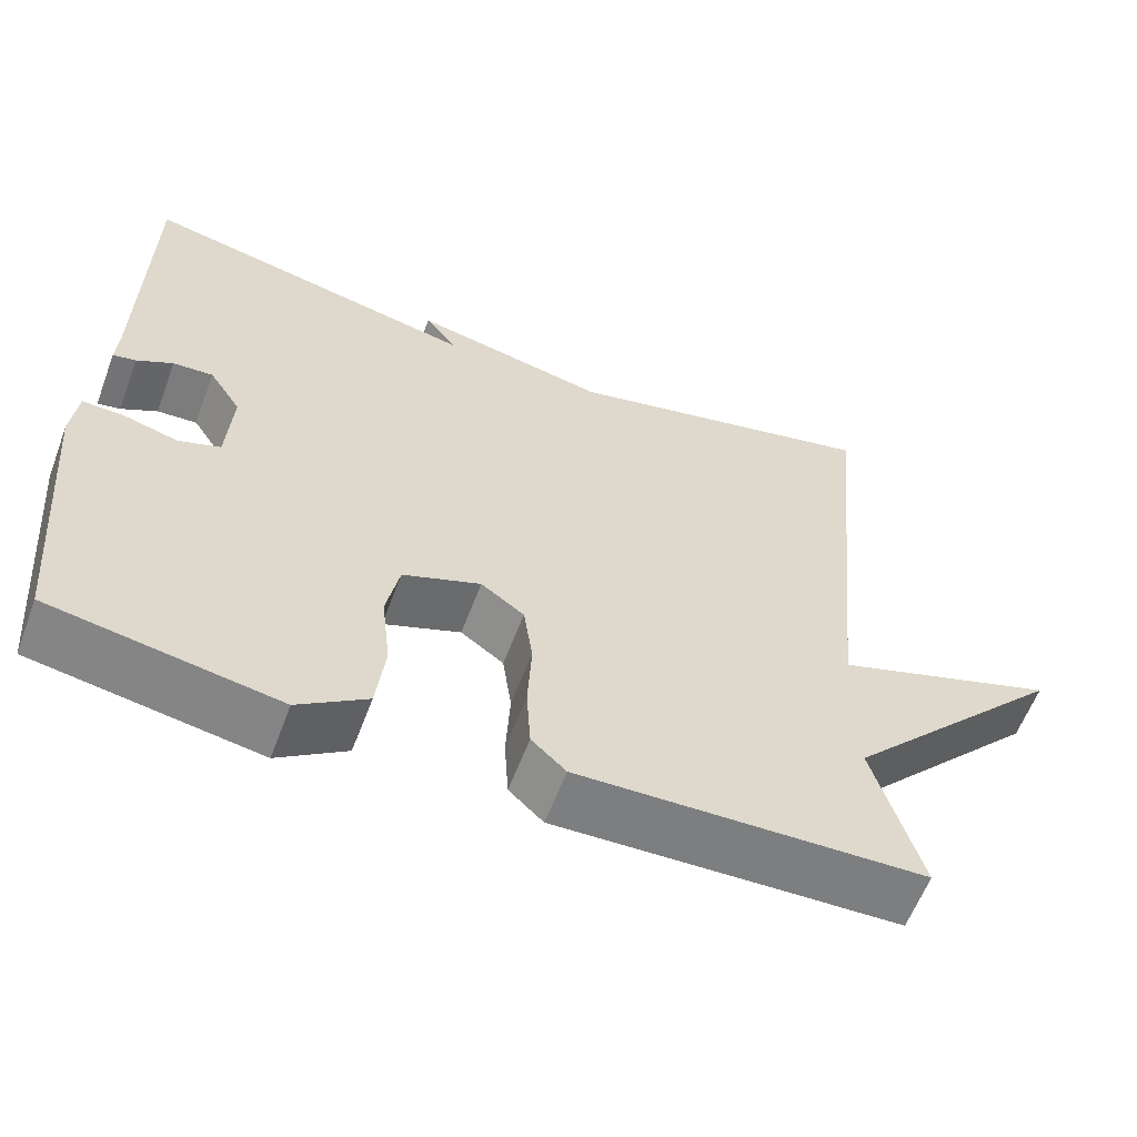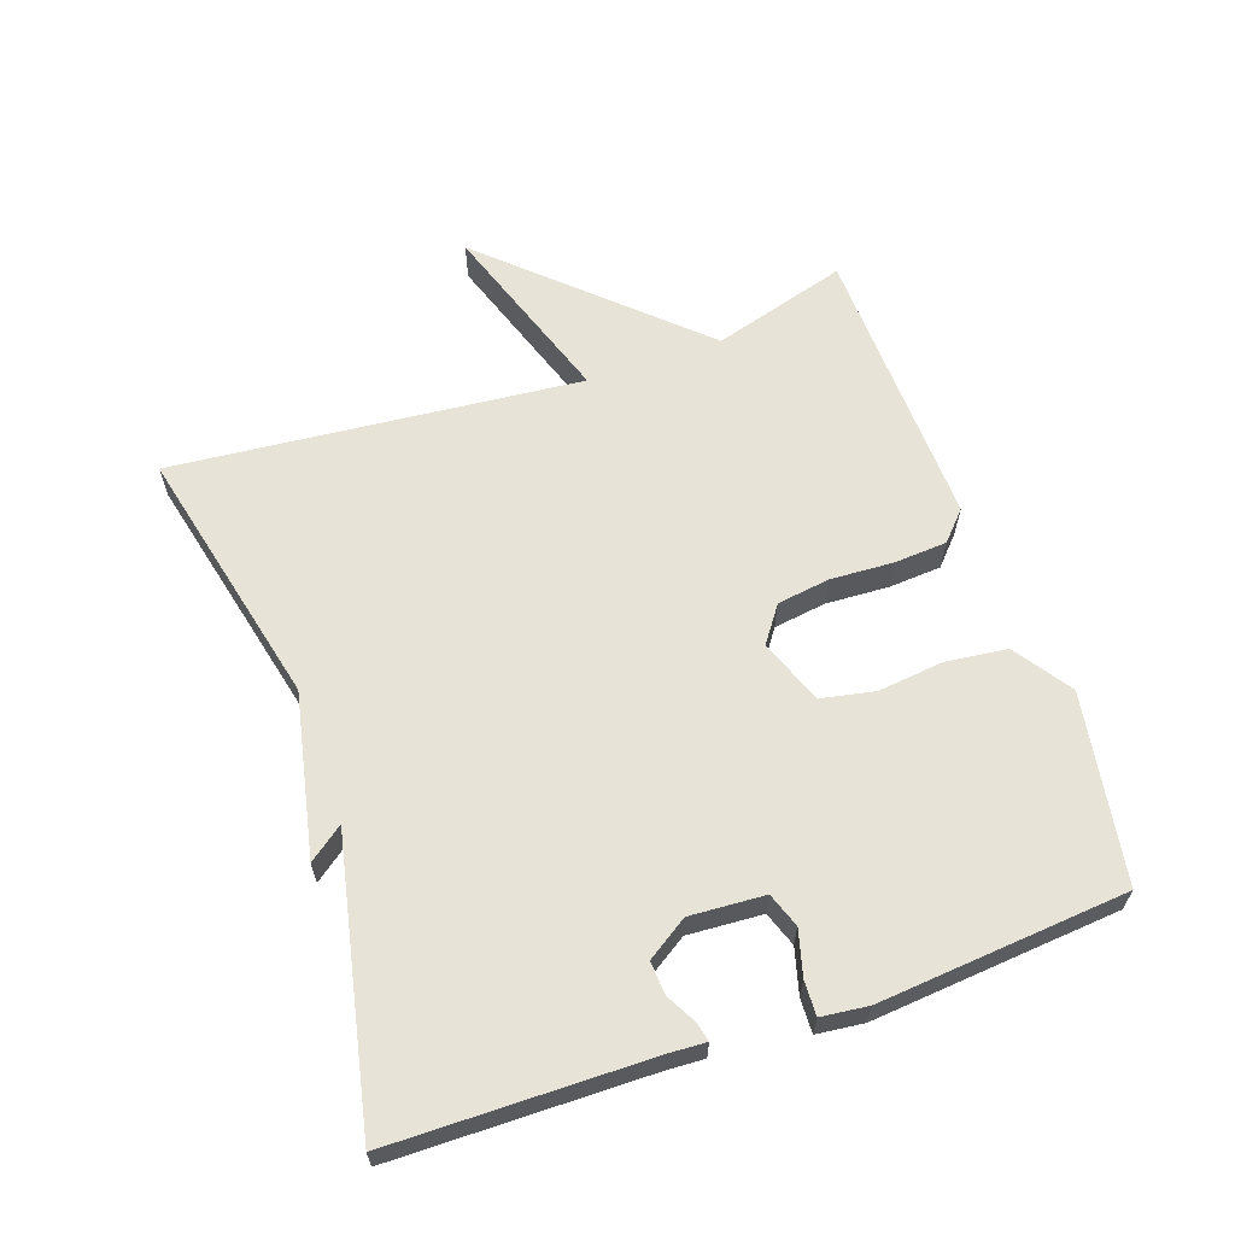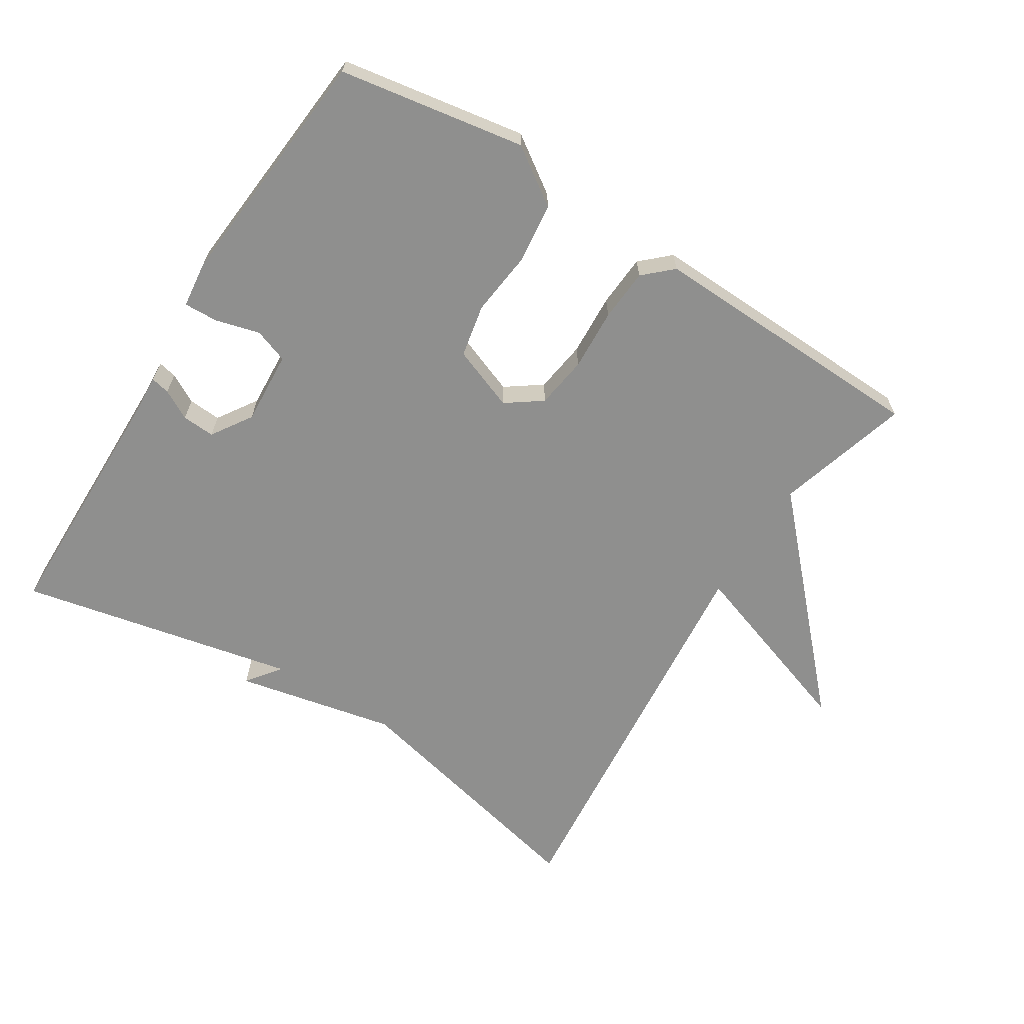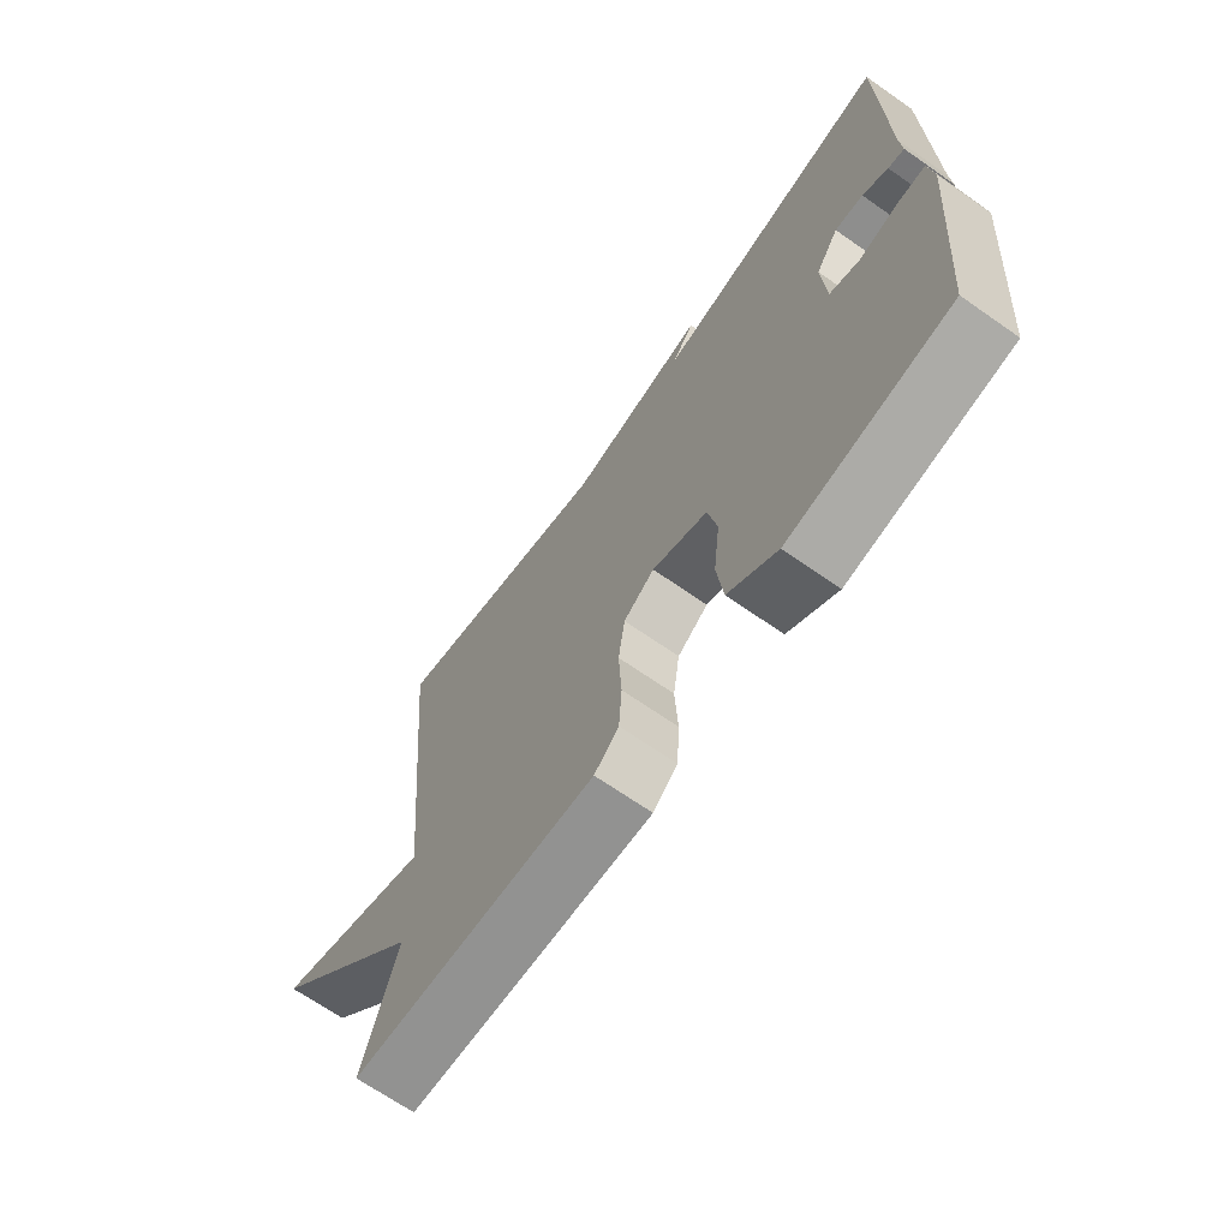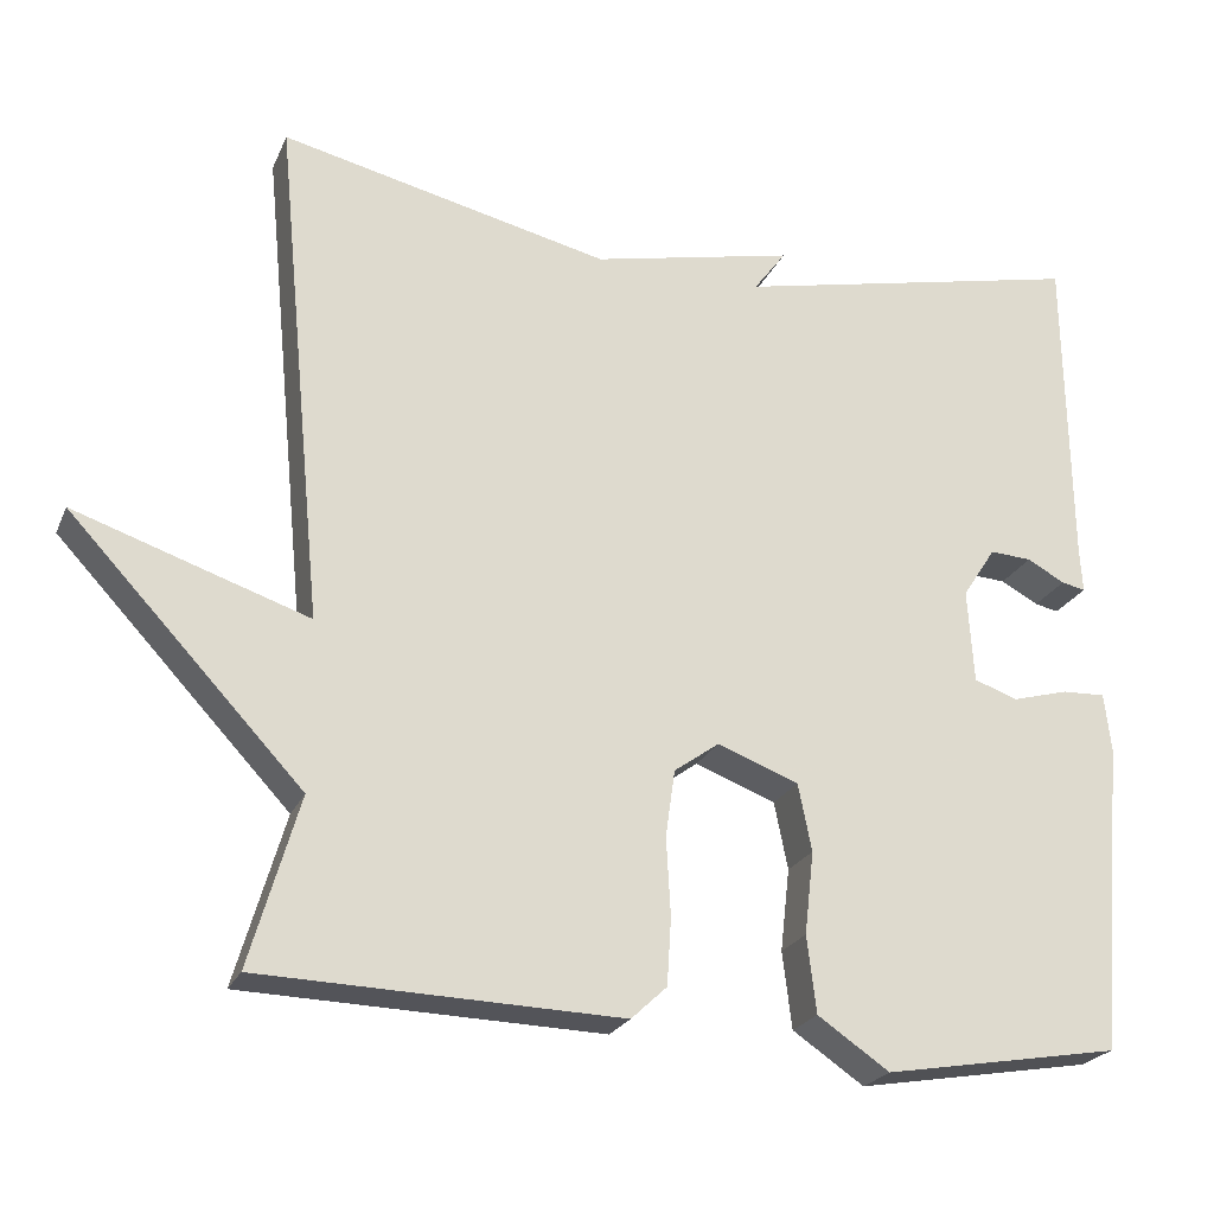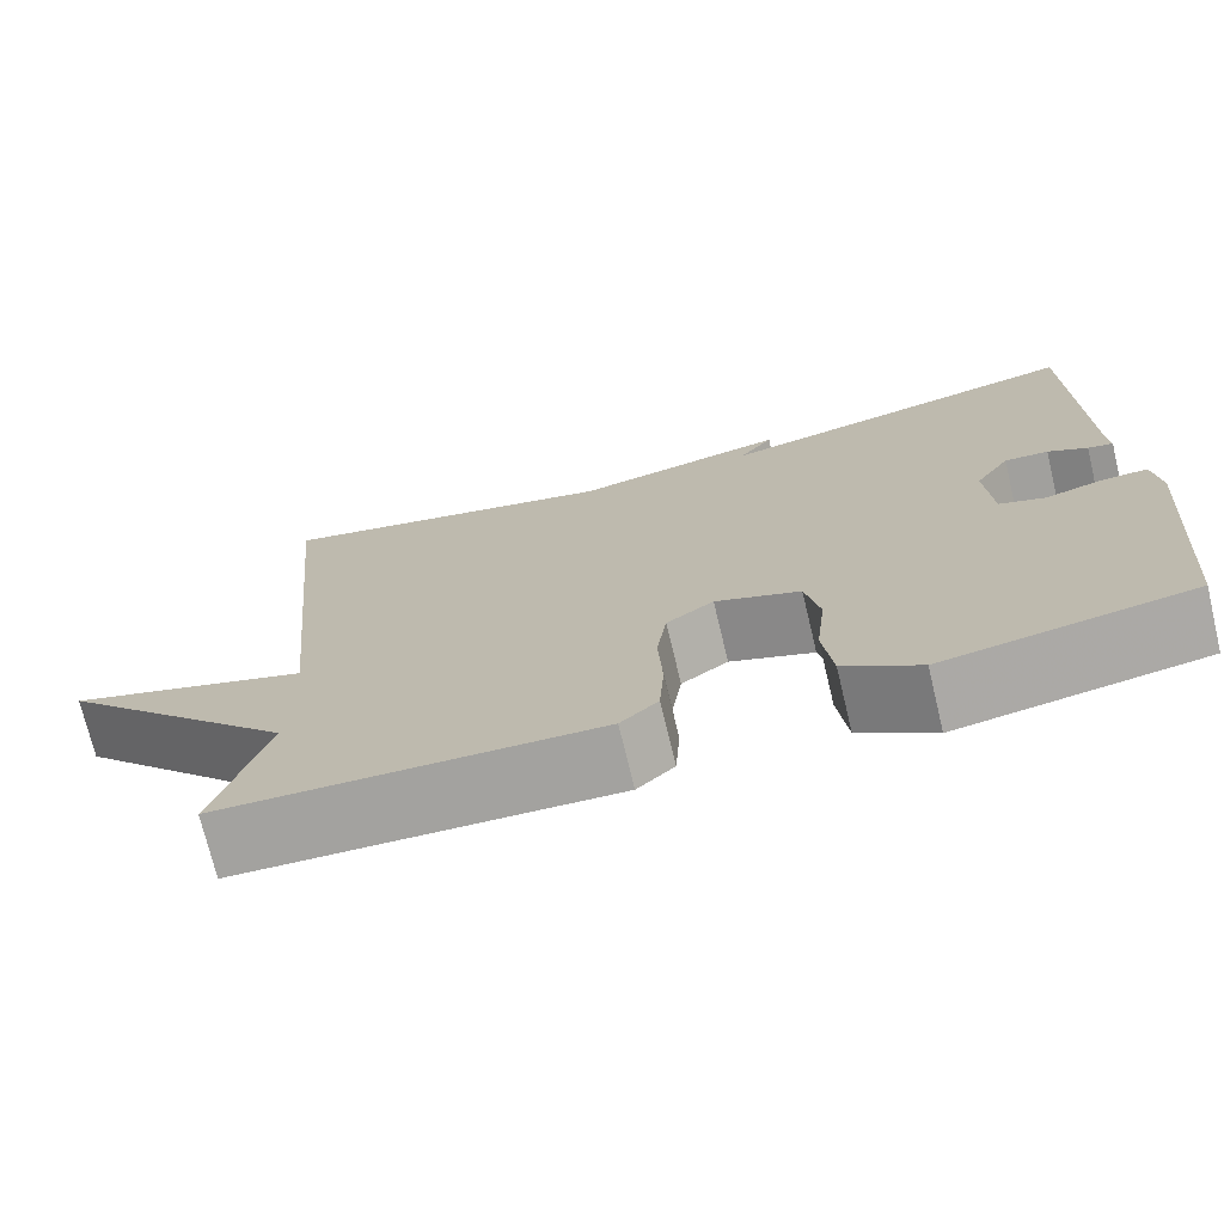
<metadata>
{"format":"obj","ext":"obj","renderer":"f3d","projection":"perspective","resolution":1024,"background":"white","views":[{"elev":-59.8,"azim":159.4,"up":"+Z"},{"elev":62.7,"azim":70.7,"up":"+Y"},{"elev":-65.2,"azim":147.7,"up":"+Y"},{"elev":-67.9,"azim":55.0,"up":"+Z"},{"elev":-23.1,"azim":-19.2,"up":"+Z"},{"elev":-73.0,"azim":13.5,"up":"+Z"}]}
</metadata>
<code>
v 0.5 0.07 -0.5
v 0.223 0.07 -0.547
v 0.139 0.07 -0.49
v 0.128 0.07 -0.4
v 0.139 0.07 -0.303
v 0.123 0.07 -0.224
v 0.028 0.07 -0.188
v -0.025 0.07 -0.226
v -0.036 0.07 -0.304
v -0.031 0.07 -0.396
v -0.036 0.07 -0.474
v -0.078 0.07 -0.513
v -0.5 0.07 -0.5
v -0.442 0.07 -0.301
v -0.716 0.07 -0.009
v -0.442 0.07 -0.101
v -0.5 0.07 0.5
v -0.113 0.07 0.411
v 0.125 0.07 0.462
v 0.087 0.07 0.411
v 0.5 0.07 0.5
v 0.505 0.07 0.123
v 0.508 0.07 0.069
v 0.48 0.07 0.075
v 0.436 0.07 0.099
v 0.387 0.07 0.102
v 0.348 0.07 0.042
v 0.355 0.07 -0.068
v 0.406 0.07 -0.086
v 0.472 0.07 -0.068
v 0.523 0.07 -0.066
v 0.531 0.07 -0.135
v 0.5 0 -0.5
v 0.223 0 -0.547
v 0.139 0 -0.49
v 0.128 0 -0.4
v 0.139 0 -0.303
v 0.123 0 -0.224
v 0.028 0 -0.188
v -0.025 0 -0.226
v -0.036 0 -0.304
v -0.031 0 -0.396
v -0.036 0 -0.474
v -0.078 0 -0.513
v -0.5 0 -0.5
v -0.442 0 -0.301
v -0.716 0 -0.009
v -0.442 0 -0.101
v -0.5 0 0.5
v -0.113 0 0.411
v 0.125 0 0.462
v 0.087 0 0.411
v 0.5 0 0.5
v 0.505 0 0.123
v 0.508 0 0.069
v 0.48 0 0.075
v 0.436 0 0.099
v 0.387 0 0.102
v 0.348 0 0.042
v 0.355 0 -0.068
v 0.406 0 -0.086
v 0.472 0 -0.068
v 0.523 0 -0.066
v 0.531 0 -0.135
f 3 4 5
f 2 3 5
f 1 2 5
f 32 1 5
f 31 32 5
f 30 31 5
f 29 30 5
f 28 29 5 6
f 27 28 6 7
f 26 27 7 8
f 22 23 24 25
f 22 25 26
f 21 22 26
f 20 21 26
f 18 19 20
f 18 20 26 8
f 18 8 9
f 17 18 9
f 16 17 9
f 10 11 12
f 9 10 12
f 16 9 12
f 15 16 12
f 14 15 12
f 12 13 14
f 37 36 35
f 37 35 34
f 37 34 33
f 37 33 64
f 37 64 63
f 37 63 62
f 37 62 61
f 38 37 61 60
f 39 38 60 59
f 40 39 59 58
f 57 56 55 54
f 58 57 54
f 58 54 53
f 58 53 52
f 52 51 50
f 40 58 52 50
f 41 40 50
f 41 50 49
f 41 49 48
f 44 43 42
f 44 42 41
f 44 41 48
f 44 48 47
f 44 47 46
f 46 45 44
f 1 33 34 2
f 2 34 35 3
f 3 35 36 4
f 4 36 37 5
f 5 37 38 6
f 6 38 39 7
f 7 39 40 8
f 8 40 41 9
f 9 41 42 10
f 10 42 43 11
f 11 43 44 12
f 12 44 45 13
f 13 45 46 14
f 14 46 47 15
f 15 47 48 16
f 16 48 49 17
f 17 49 50 18
f 18 50 51 19
f 19 51 52 20
f 20 52 53 21
f 21 53 54 22
f 22 54 55 23
f 23 55 56 24
f 24 56 57 25
f 25 57 58 26
f 26 58 59 27
f 27 59 60 28
f 28 60 61 29
f 29 61 62 30
f 30 62 63 31
f 31 63 64 32
f 32 64 33 1

</code>
